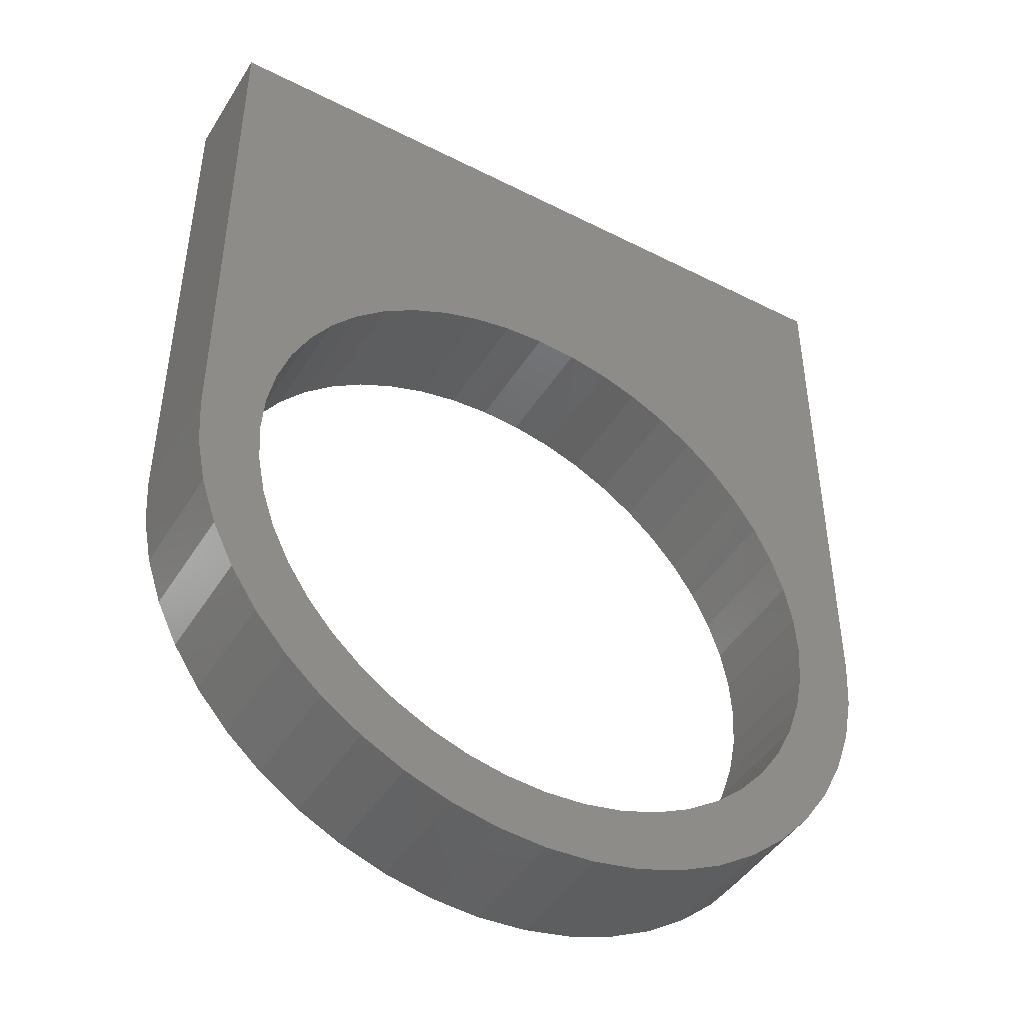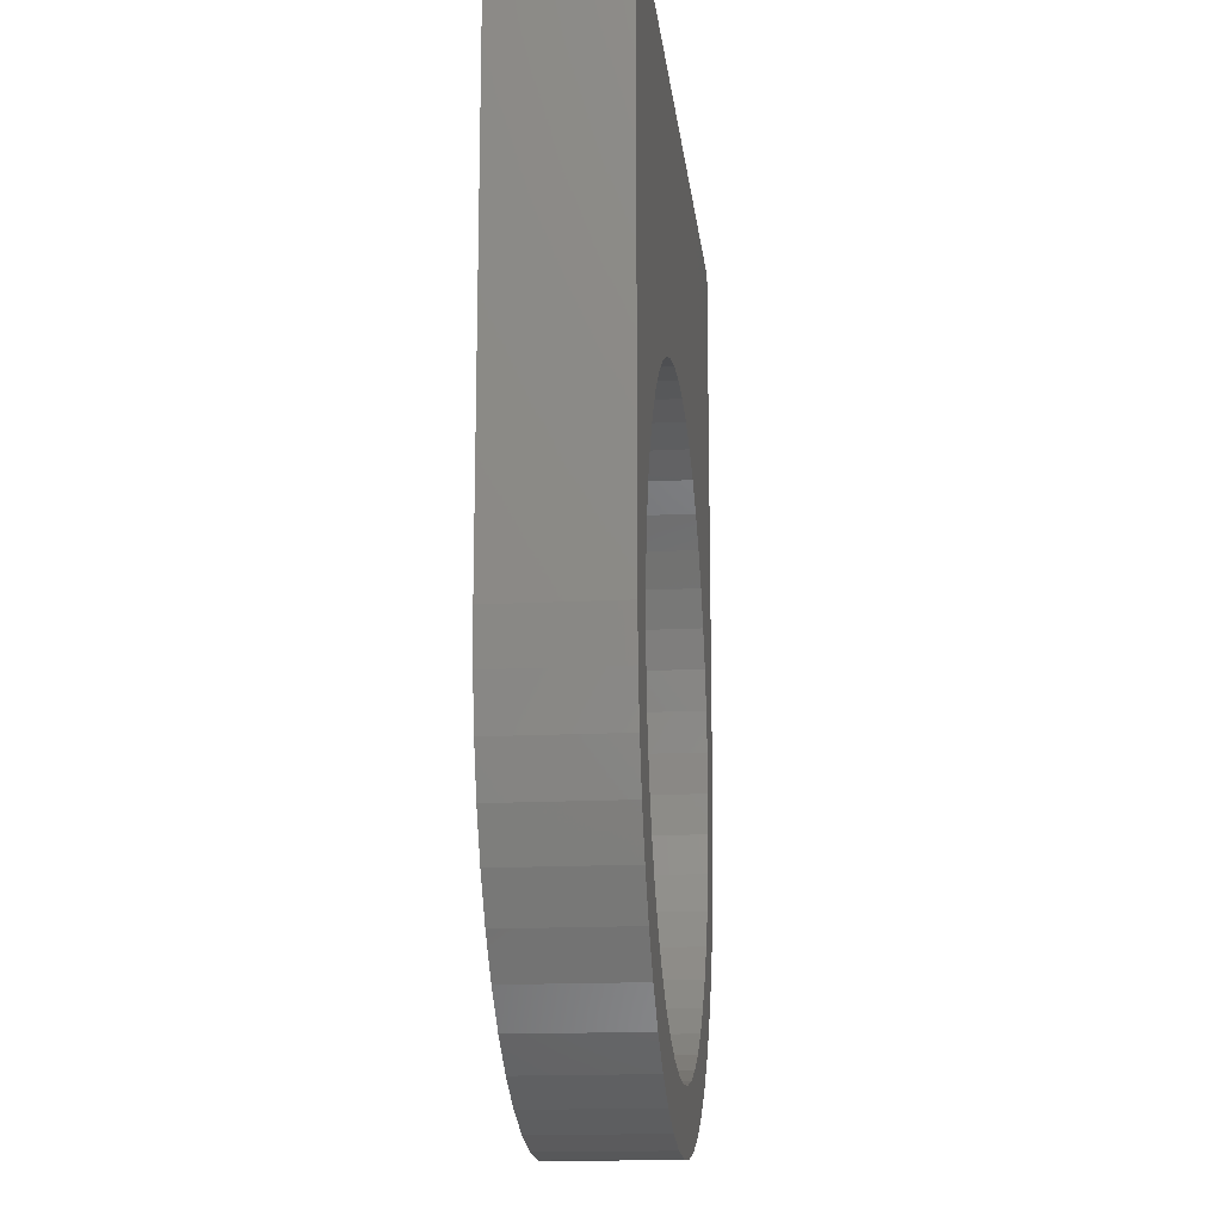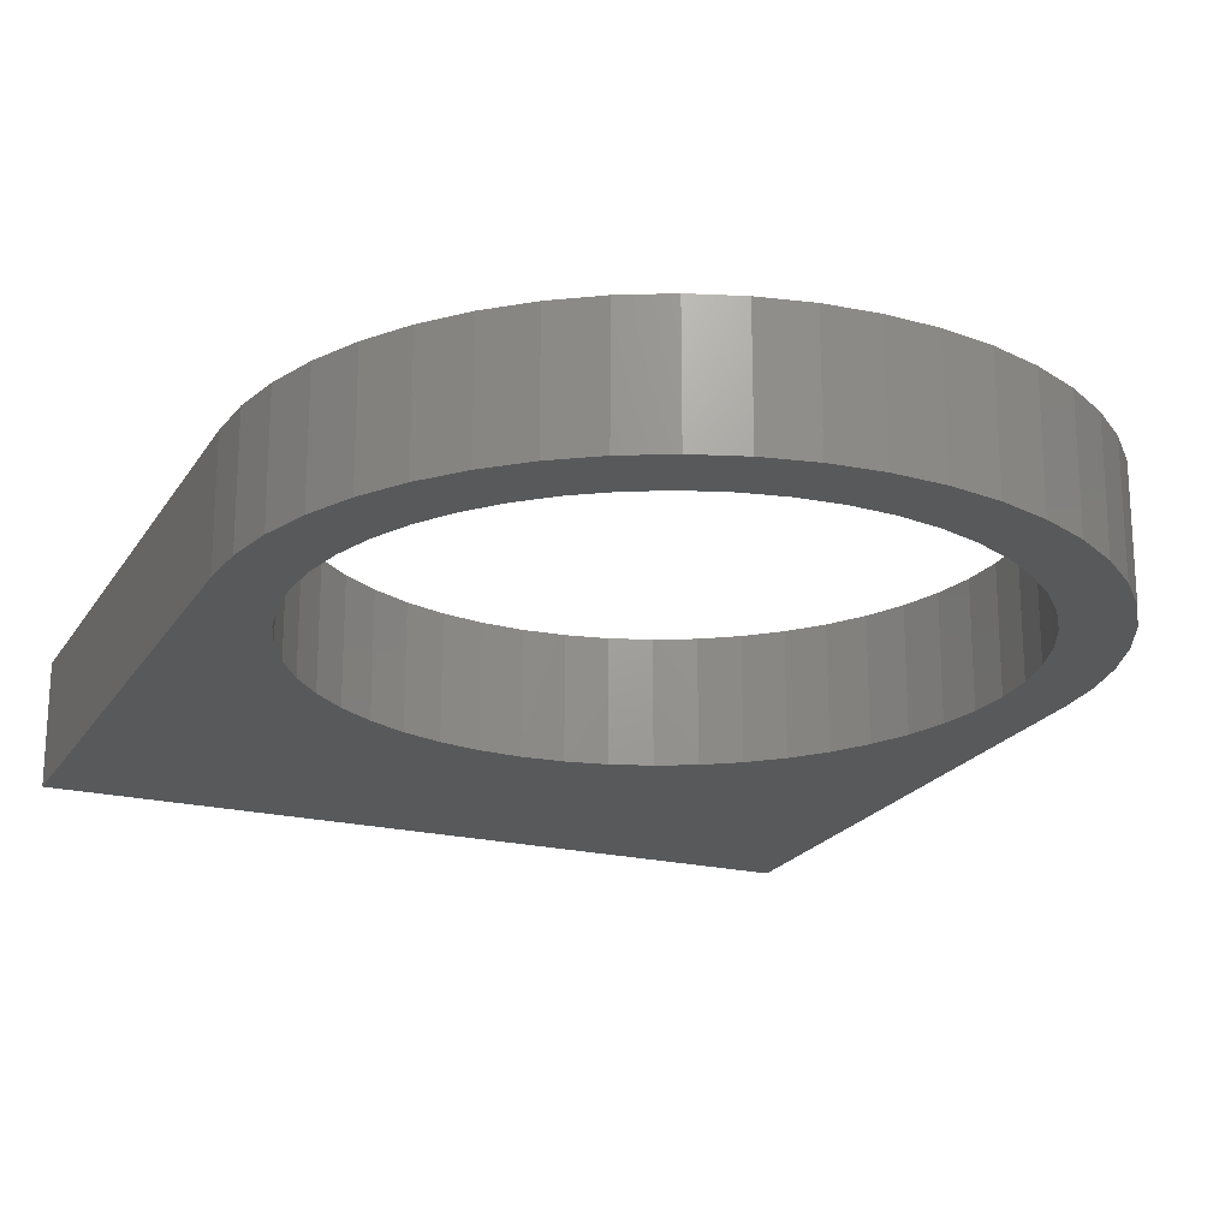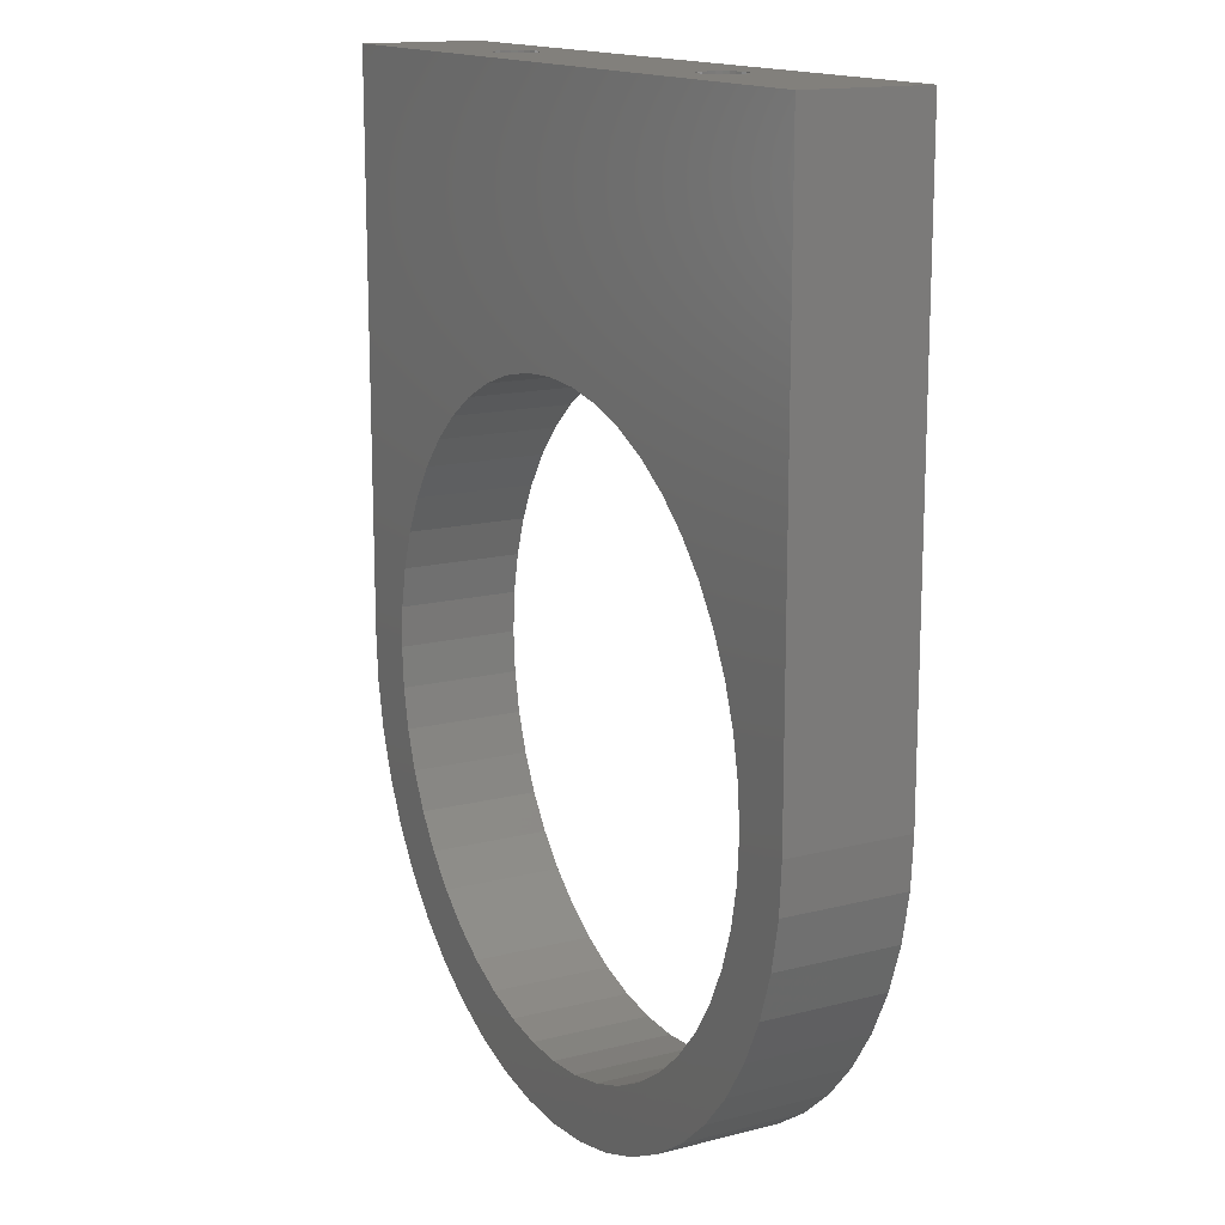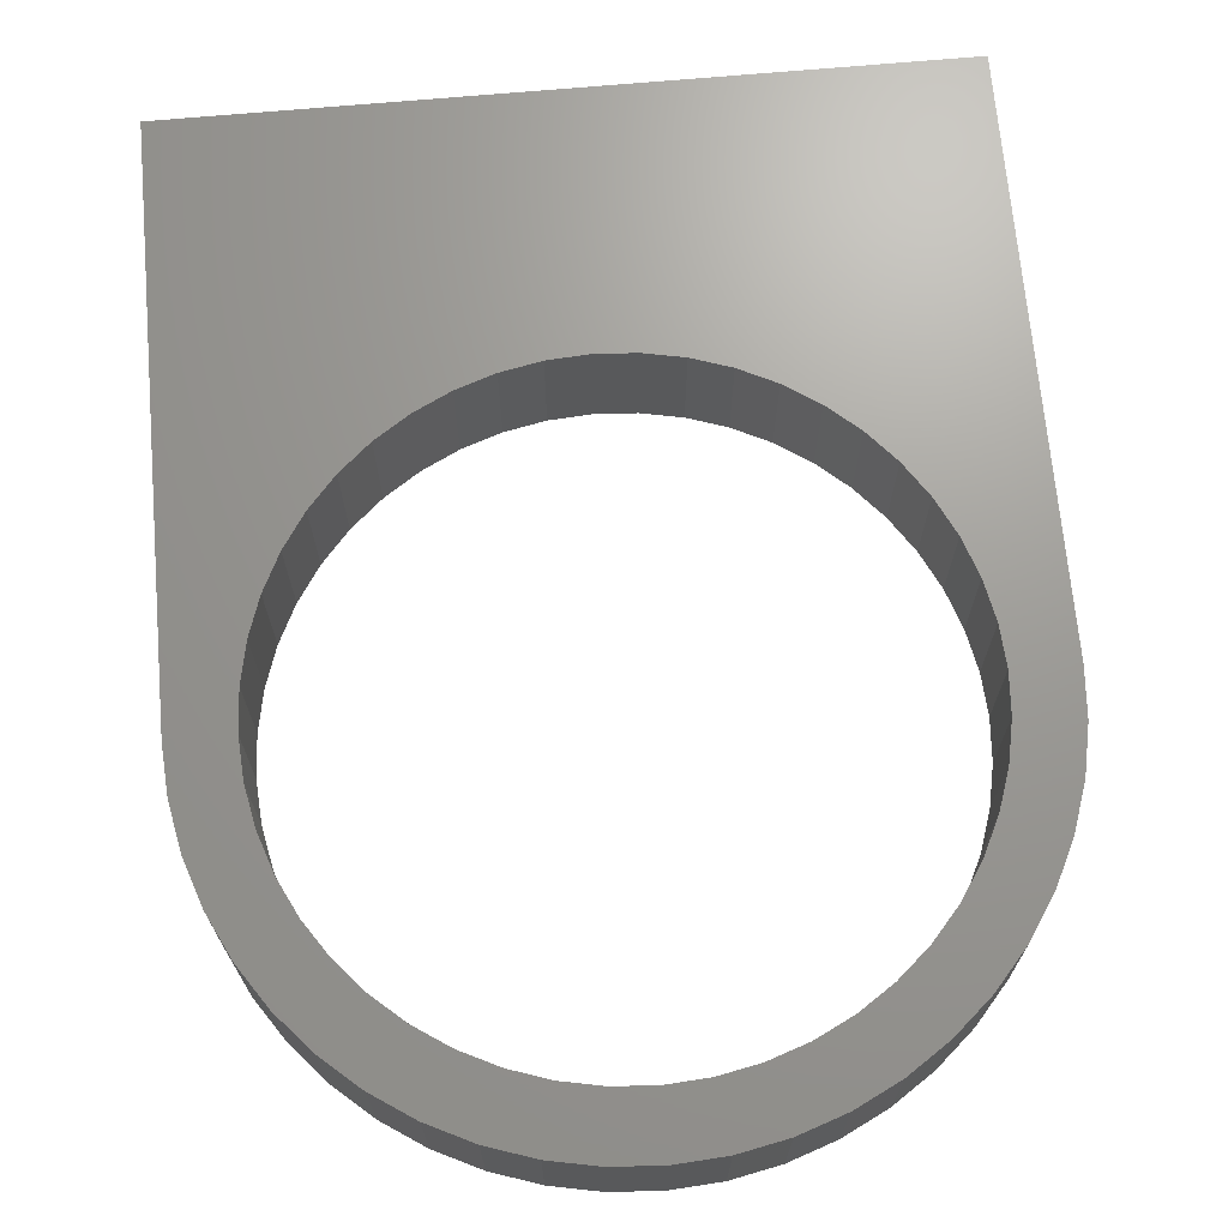
<metadata>
{"format":"stl","ext":"stl","renderer":"f3d","projection":"perspective","resolution":1024,"background":"white","views":[{"elev":-45.3,"azim":149.7,"up":"+Z"},{"elev":-15.9,"azim":-83.7,"up":"+Z"},{"elev":-20.9,"azim":156.6,"up":"+Y"},{"elev":14.8,"azim":-119.0,"up":"+Z"},{"elev":69.4,"azim":174.9,"up":"+Y"}]}
</metadata>
<code>
# stl→obj: 246 verts, 492 faces
v 20.18 4.263 48.66
v 21.41 -1.265 46.81
v 20.18 -1.265 48.66
v 21.41 4.263 46.81
v 37.12 4.263 40.3
v 34.9 -1.265 40.16
v 34.9 4.263 40.16
v 37.12 -1.265 40.3
v 18.48 4.263 52.76
v 19.19 -1.265 50.65
v 18.48 -1.265 52.76
v 19.19 4.263 50.65
v 32.68 4.263 40.3
v 30.5 -1.265 40.74
v 30.5 4.263 40.74
v 32.68 -1.265 40.3
v 39.3 4.263 40.74
v 39.3 -1.265 40.74
v 46.92 4.263 45.14
v 45.25 -1.265 43.67
v 45.25 4.263 43.67
v 46.92 -1.265 45.14
v 28.39 -1.265 41.45
v 28.39 4.263 41.45
v 26.4 4.263 42.43
v 24.55 -1.265 43.67
v 24.55 4.263 43.67
v 26.4 -1.265 42.43
v 22.88 -1.265 45.14
v 22.88 4.263 45.14
v 41.41 4.263 41.45
v 43.4 4.263 42.43
v 34.9 4.263 42.96
v 33.05 4.263 43.08
v 31.22 4.263 43.44
v 29.47 4.263 44.04
v 27.8 4.263 44.86
v 26.26 4.263 45.89
v 24.86 4.263 47.12
v 23.63 4.263 48.51
v 22.6 4.263 50.06
v 21.78 4.263 51.72
v 21.18 4.263 53.48
v 18.05 4.263 54.94
v 20.82 4.263 55.3
v 17.9 4.263 57.16
v 20.7 4.263 57.16
v 17.9 4.263 83.16
v 20.82 4.263 59.01
v 21.18 4.263 60.83
v 21.78 4.263 62.59
v 22.6 4.263 64.26
v 23.63 4.263 65.8
v 24.86 4.263 67.2
v 26.26 4.263 68.42
v 27.8 4.263 69.45
v 29.47 4.263 70.28
v 31.22 4.263 70.87
v 33.05 4.263 71.23
v 34.9 4.263 71.36
v 36.75 4.263 43.08
v 38.58 4.263 43.44
v 40.33 4.263 44.04
v 42 4.263 44.86
v 43.54 4.263 45.89
v 48.39 4.263 46.81
v 44.94 4.263 47.12
v 49.62 4.263 48.66
v 46.17 4.263 48.51
v 47.2 4.263 50.06
v 50.61 4.263 50.65
v 48.02 4.263 51.72
v 51.32 4.263 52.76
v 48.62 4.263 53.48
v 51.75 4.263 54.94
v 48.98 4.263 55.3
v 51.9 4.263 57.16
v 49.1 4.263 57.16
v 48.98 4.263 59.01
v 51.9 4.263 83.16
v 48.62 4.263 60.83
v 48.02 4.263 62.59
v 47.2 4.263 64.26
v 46.17 4.263 65.8
v 44.94 4.263 67.2
v 43.54 4.263 68.42
v 42 4.263 69.45
v 40.33 4.263 70.28
v 38.58 4.263 70.87
v 36.75 4.263 71.23
v 18.05 -1.265 54.94
v 51.9 -1.265 57.16
v 51.75 -1.265 54.94
v 41.41 -1.265 41.45
v 43.4 -1.265 42.43
v 51.32 -1.265 52.76
v 50.61 -1.265 50.65
v 49.62 -1.265 48.66
v 17.9 -1.265 57.16
v 48.39 -1.265 46.81
v 36.75 -1.265 71.23
v 34.9 -1.265 71.36
v 48.62 -1.265 60.83
v 48.02 -1.265 62.59
v 48.98 -1.265 59.01
v 29.47 -1.265 44.04
v 27.8 -1.265 44.86
v 20.82 -1.265 55.3
v 21.18 -1.265 53.48
v 27.8 -1.265 69.45
v 26.26 -1.265 68.42
v 43.54 -1.265 68.42
v 42 -1.265 69.45
v 46.17 -1.265 48.51
v 47.2 -1.265 50.06
v 44.94 -1.265 47.12
v 48.62 -1.265 53.48
v 48.98 -1.265 55.3
v 36.75 -1.265 43.08
v 34.9 -1.265 42.96
v 31.22 -1.265 43.44
v 26.26 -1.265 45.89
v 24.86 -1.265 47.12
v 43.54 -1.265 45.89
v 42 -1.265 44.86
v 21.78 -1.265 51.72
v 47.2 -1.265 64.26
v 49.1 -1.265 57.16
v 38.58 -1.265 43.44
v 33.05 -1.265 71.23
v 31.22 -1.265 70.87
v 40.33 -1.265 70.28
v 38.58 -1.265 70.87
v 22.6 -1.265 50.06
v 23.63 -1.265 48.51
v 20.7 -1.265 57.16
v 20.82 -1.265 59.01
v 21.18 -1.265 60.83
v 46.17 -1.265 65.8
v 44.94 -1.265 67.2
v 23.63 -1.265 65.8
v 22.6 -1.265 64.26
v 24.86 -1.265 67.2
v 29.47 -1.265 70.28
v 40.33 -1.265 44.04
v 48.02 -1.265 51.72
v 33.05 -1.265 43.08
v 21.78 -1.265 62.59
v 51.9 -1.265 83.16
v 17.9 -1.265 83.16
v 26.4 0.6325 83.16
v 26.64 0.5326 83.16
v 26.9 0.4985 83.16
v 26.19 0.7914 83.16
v 26.03 0.9985 83.16
v 25.93 1.24 83.16
v 25.9 1.499 83.16
v 27.16 0.5326 83.16
v 27.4 0.6325 83.16
v 27.61 0.7914 83.16
v 27.77 0.9985 83.16
v 27.87 1.24 83.16
v 27.9 1.499 83.16
v 42.64 0.5326 83.16
v 42.4 0.6325 83.16
v 42.19 0.7914 83.16
v 42.03 0.9985 83.16
v 41.93 1.24 83.16
v 41.9 1.499 83.16
v 42.9 0.4985 83.16
v 43.16 0.5326 83.16
v 43.4 0.6325 83.16
v 43.61 0.7914 83.16
v 43.77 0.9985 83.16
v 43.87 1.24 83.16
v 43.9 1.499 83.16
v 26.9 2.499 83.16
v 26.64 2.464 83.16
v 26.4 2.365 83.16
v 26.19 2.206 83.16
v 26.03 1.999 83.16
v 25.93 1.757 83.16
v 27.16 2.464 83.16
v 27.4 2.365 83.16
v 27.61 2.206 83.16
v 27.77 1.999 83.16
v 27.87 1.757 83.16
v 42.64 2.464 83.16
v 42.4 2.365 83.16
v 42.19 2.206 83.16
v 42.03 1.999 83.16
v 41.93 1.757 83.16
v 42.9 2.499 83.16
v 43.16 2.464 83.16
v 43.4 2.365 83.16
v 43.61 2.206 83.16
v 43.77 1.999 83.16
v 43.87 1.757 83.16
v 41.93 1.24 73.16
v 41.93 1.757 73.16
v 41.9 1.499 73.16
v 42.03 0.9985 73.16
v 42.03 1.999 73.16
v 42.19 0.7914 73.16
v 42.19 2.206 73.16
v 42.4 0.6325 73.16
v 42.4 2.365 73.16
v 42.64 2.464 73.16
v 42.64 0.5326 73.16
v 42.9 0.4985 73.16
v 42.9 2.499 73.16
v 43.16 0.5326 73.16
v 43.16 2.464 73.16
v 43.4 0.6325 73.16
v 43.4 2.365 73.16
v 43.61 2.206 73.16
v 43.61 0.7914 73.16
v 43.77 0.9985 73.16
v 43.77 1.999 73.16
v 43.87 1.24 73.16
v 43.87 1.757 73.16
v 43.9 1.499 73.16
v 25.93 1.24 73.16
v 25.93 1.757 73.16
v 25.9 1.499 73.16
v 26.03 0.9985 73.16
v 26.03 1.999 73.16
v 26.19 0.7914 73.16
v 26.19 2.206 73.16
v 26.4 0.6325 73.16
v 26.4 2.365 73.16
v 26.64 0.5326 73.16
v 26.64 2.464 73.16
v 26.9 0.4985 73.16
v 26.9 2.499 73.16
v 27.16 0.5326 73.16
v 27.16 2.464 73.16
v 27.4 0.6325 73.16
v 27.4 2.365 73.16
v 27.61 0.7914 73.16
v 27.61 2.206 73.16
v 27.77 0.9985 73.16
v 27.77 1.999 73.16
v 27.87 1.24 73.16
v 27.87 1.757 73.16
v 27.9 1.499 73.16
f 1 2 3
f 2 1 4
f 5 6 7
f 6 5 8
f 9 10 11
f 10 9 12
f 13 14 15
f 14 13 16
f 17 8 5
f 8 17 18
f 19 20 21
f 20 19 22
f 15 23 24
f 23 15 14
f 7 16 13
f 16 7 6
f 25 26 27
f 26 25 28
f 27 29 30
f 29 27 26
f 13 5 7
f 5 13 15
f 5 15 17
f 17 15 24
f 17 24 31
f 31 24 25
f 31 25 32
f 32 25 33
f 33 25 34
f 34 25 27
f 34 27 35
f 35 27 36
f 36 27 30
f 36 30 37
f 37 30 38
f 38 30 4
f 38 4 39
f 39 4 1
f 39 1 40
f 40 1 41
f 41 1 12
f 41 12 42
f 42 12 9
f 42 9 43
f 43 9 44
f 43 44 45
f 45 44 46
f 45 46 47
f 47 46 48
f 47 48 49
f 49 48 50
f 50 48 51
f 51 48 52
f 52 48 53
f 53 48 54
f 54 48 55
f 55 48 56
f 56 48 57
f 57 48 58
f 58 48 59
f 59 48 60
f 32 61 21
f 61 32 33
f 21 61 62
f 21 62 63
f 21 63 19
f 19 63 64
f 19 64 65
f 19 65 66
f 66 65 67
f 66 67 68
f 68 67 69
f 68 69 70
f 68 70 71
f 71 70 72
f 71 72 73
f 73 72 74
f 73 74 75
f 75 74 76
f 75 76 77
f 77 76 78
f 77 78 79
f 77 79 80
f 80 79 81
f 80 81 82
f 80 82 83
f 80 83 84
f 80 84 85
f 80 85 86
f 80 86 87
f 80 87 88
f 80 88 89
f 80 89 90
f 80 90 60
f 80 60 48
f 44 11 91
f 11 44 9
f 12 3 10
f 3 12 1
f 75 92 93
f 92 75 77
f 32 94 31
f 94 32 95
f 73 93 96
f 93 73 75
f 68 97 98
f 97 68 71
f 21 95 32
f 95 21 20
f 4 29 2
f 29 4 30
f 46 91 99
f 91 46 44
f 19 100 22
f 100 19 66
f 71 96 97
f 96 71 73
f 24 28 25
f 28 24 23
f 31 18 17
f 18 31 94
f 66 98 100
f 98 66 68
f 60 101 102
f 101 60 90
f 82 103 104
f 103 82 81
f 81 105 103
f 105 81 79
f 106 37 107
f 37 106 36
f 43 108 109
f 108 43 45
f 55 110 111
f 110 55 56
f 87 112 113
f 112 87 86
f 70 114 115
f 114 70 69
f 69 116 114
f 116 69 67
f 76 117 118
f 117 76 74
f 119 33 120
f 33 119 61
f 121 36 106
f 36 121 35
f 122 39 123
f 39 122 38
f 124 64 125
f 64 124 65
f 42 109 126
f 109 42 43
f 83 104 127
f 104 83 82
f 78 118 128
f 118 78 76
f 129 61 119
f 61 129 62
f 58 130 131
f 130 58 59
f 89 132 133
f 132 89 88
f 116 65 124
f 65 116 67
f 40 134 135
f 134 40 41
f 45 136 108
f 136 45 47
f 47 137 136
f 137 47 49
f 49 138 137
f 138 49 50
f 85 139 140
f 139 85 84
f 52 141 142
f 141 52 53
f 90 133 101
f 133 90 89
f 54 111 143
f 111 54 55
f 88 113 132
f 113 88 87
f 59 102 130
f 102 59 60
f 57 131 144
f 131 57 58
f 53 143 141
f 143 53 54
f 125 63 145
f 63 125 64
f 56 144 110
f 144 56 57
f 72 115 146
f 115 72 70
f 120 34 147
f 34 120 33
f 147 35 121
f 35 147 34
f 74 146 117
f 146 74 72
f 145 62 129
f 62 145 63
f 107 38 122
f 38 107 37
f 39 135 123
f 135 39 40
f 86 140 112
f 140 86 85
f 50 148 138
f 148 50 51
f 84 127 139
f 127 84 83
f 79 128 105
f 128 79 78
f 41 126 134
f 126 41 42
f 51 142 148
f 142 51 52
f 8 16 6
f 16 8 18
f 16 18 14
f 14 18 94
f 14 94 23
f 23 94 95
f 23 95 28
f 28 95 120
f 120 95 119
f 119 95 20
f 119 20 129
f 129 20 145
f 145 20 22
f 145 22 125
f 125 22 124
f 124 22 100
f 124 100 116
f 116 100 98
f 116 98 114
f 114 98 115
f 115 98 97
f 115 97 146
f 146 97 96
f 146 96 117
f 117 96 93
f 117 93 118
f 118 93 92
f 118 92 128
f 128 92 105
f 105 92 149
f 105 149 103
f 103 149 104
f 104 149 127
f 127 149 139
f 139 149 140
f 140 149 112
f 112 149 113
f 113 149 132
f 132 149 133
f 133 149 101
f 101 149 102
f 28 147 26
f 147 28 120
f 26 147 121
f 26 121 106
f 26 106 29
f 29 106 107
f 29 107 122
f 29 122 2
f 2 122 123
f 2 123 3
f 3 123 135
f 3 135 134
f 3 134 10
f 10 134 126
f 10 126 11
f 11 126 109
f 11 109 91
f 91 109 108
f 91 108 99
f 99 108 136
f 99 136 150
f 150 136 137
f 150 137 138
f 150 138 148
f 150 148 142
f 150 142 141
f 150 141 143
f 150 143 111
f 150 111 110
f 150 110 144
f 150 144 131
f 150 131 130
f 150 130 102
f 150 102 149
f 48 99 150
f 99 48 46
f 150 151 48
f 151 150 152
f 152 150 153
f 153 150 149
f 48 151 154
f 48 154 155
f 48 155 156
f 48 156 157
f 153 149 158
f 158 149 159
f 159 149 160
f 160 149 161
f 161 149 162
f 162 149 163
f 163 149 164
f 163 164 165
f 163 165 166
f 163 166 167
f 163 167 168
f 163 168 169
f 164 149 170
f 170 149 171
f 171 149 172
f 172 149 173
f 173 149 174
f 174 149 175
f 175 149 176
f 48 177 80
f 177 48 178
f 178 48 179
f 179 48 180
f 180 48 181
f 181 48 182
f 182 48 157
f 80 177 183
f 80 183 184
f 80 184 185
f 80 185 186
f 80 186 187
f 80 187 163
f 80 163 188
f 188 163 189
f 189 163 190
f 190 163 191
f 191 163 192
f 192 163 169
f 80 188 193
f 80 193 194
f 80 194 195
f 80 195 196
f 80 196 197
f 80 197 198
f 80 198 176
f 80 176 149
f 92 80 149
f 80 92 77
f 199 200 201
f 200 199 202
f 200 202 203
f 203 202 204
f 203 204 205
f 205 204 206
f 205 206 207
f 207 206 208
f 208 206 209
f 208 209 210
f 208 210 211
f 211 210 212
f 211 212 213
f 213 212 214
f 213 214 215
f 215 214 216
f 216 214 217
f 216 217 218
f 216 218 219
f 219 218 220
f 219 220 221
f 221 220 222
f 196 219 197
f 219 196 216
f 196 215 216
f 215 196 195
f 195 213 215
f 213 195 194
f 194 211 213
f 211 194 193
f 193 208 211
f 208 193 188
f 188 207 208
f 207 188 189
f 189 205 207
f 205 189 190
f 205 191 203
f 191 205 190
f 203 192 200
f 192 203 191
f 200 169 201
f 169 200 192
f 201 168 199
f 168 201 169
f 199 167 202
f 167 199 168
f 202 166 204
f 166 202 167
f 166 206 204
f 206 166 165
f 165 209 206
f 209 165 164
f 164 210 209
f 210 164 170
f 170 212 210
f 212 170 171
f 171 214 212
f 214 171 172
f 172 217 214
f 217 172 173
f 174 217 173
f 217 174 218
f 175 218 174
f 218 175 220
f 176 220 175
f 220 176 222
f 198 222 176
f 222 198 221
f 197 221 198
f 221 197 219
f 223 224 225
f 224 223 226
f 224 226 227
f 227 226 228
f 227 228 229
f 229 228 230
f 229 230 231
f 231 230 232
f 231 232 233
f 233 232 234
f 233 234 235
f 235 234 236
f 235 236 237
f 237 236 238
f 237 238 239
f 239 238 240
f 239 240 241
f 241 240 242
f 241 242 243
f 243 242 244
f 243 244 245
f 245 244 246
f 185 239 241
f 239 185 184
f 184 237 239
f 237 184 183
f 183 235 237
f 235 183 177
f 177 233 235
f 233 177 178
f 178 231 233
f 231 178 179
f 179 229 231
f 229 179 180
f 229 181 227
f 181 229 180
f 227 182 224
f 182 227 181
f 224 157 225
f 157 224 182
f 225 156 223
f 156 225 157
f 223 155 226
f 155 223 156
f 226 154 228
f 154 226 155
f 154 230 228
f 230 154 151
f 151 232 230
f 232 151 152
f 152 234 232
f 234 152 153
f 153 236 234
f 236 153 158
f 158 238 236
f 238 158 159
f 159 240 238
f 240 159 160
f 161 240 160
f 240 161 242
f 162 242 161
f 242 162 244
f 163 244 162
f 244 163 246
f 187 246 163
f 246 187 245
f 186 245 187
f 245 186 243
f 185 243 186
f 243 185 241

</code>
